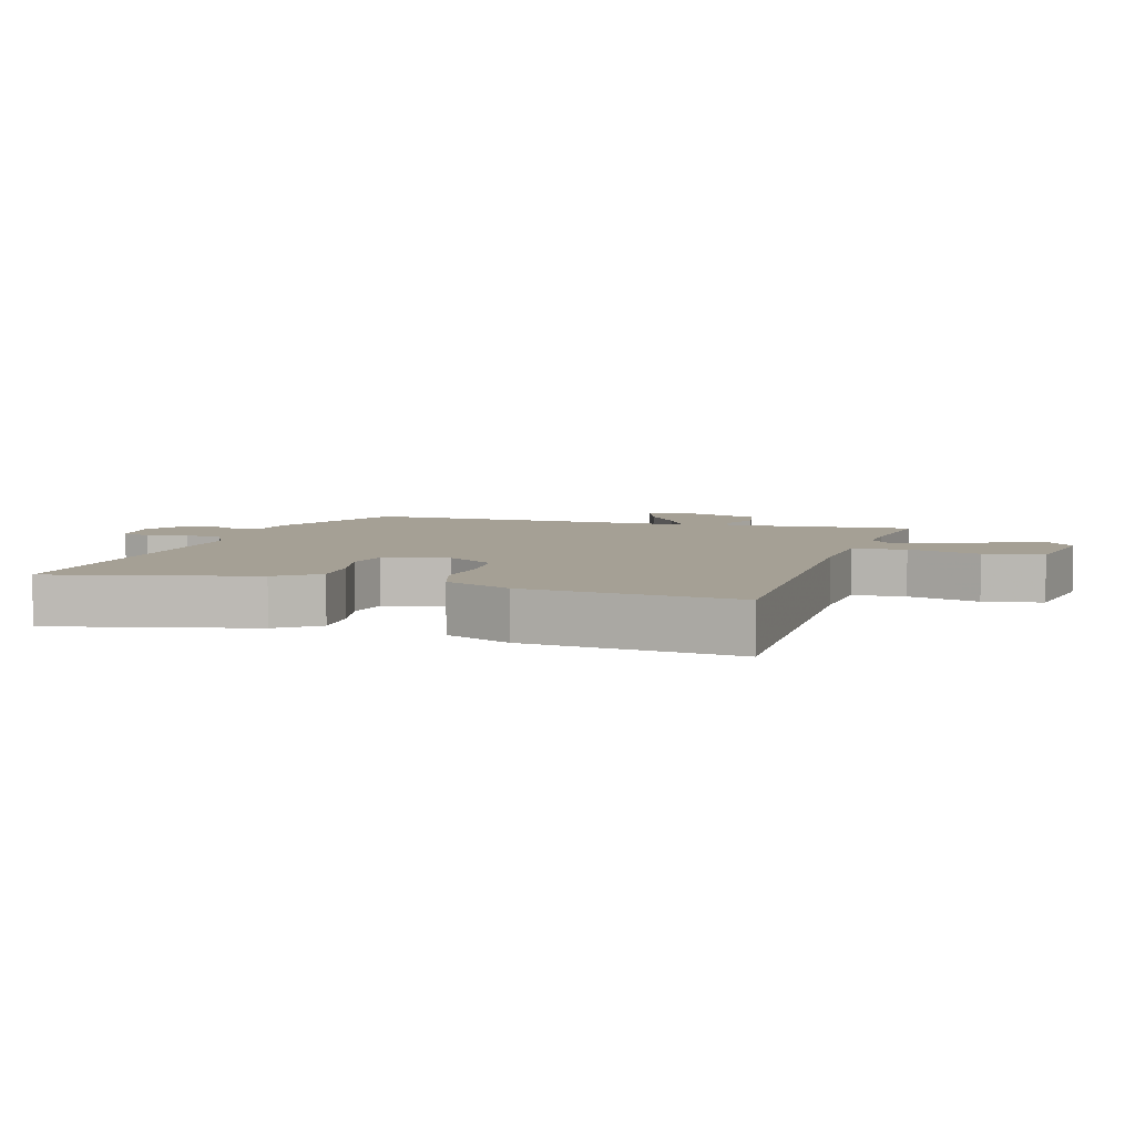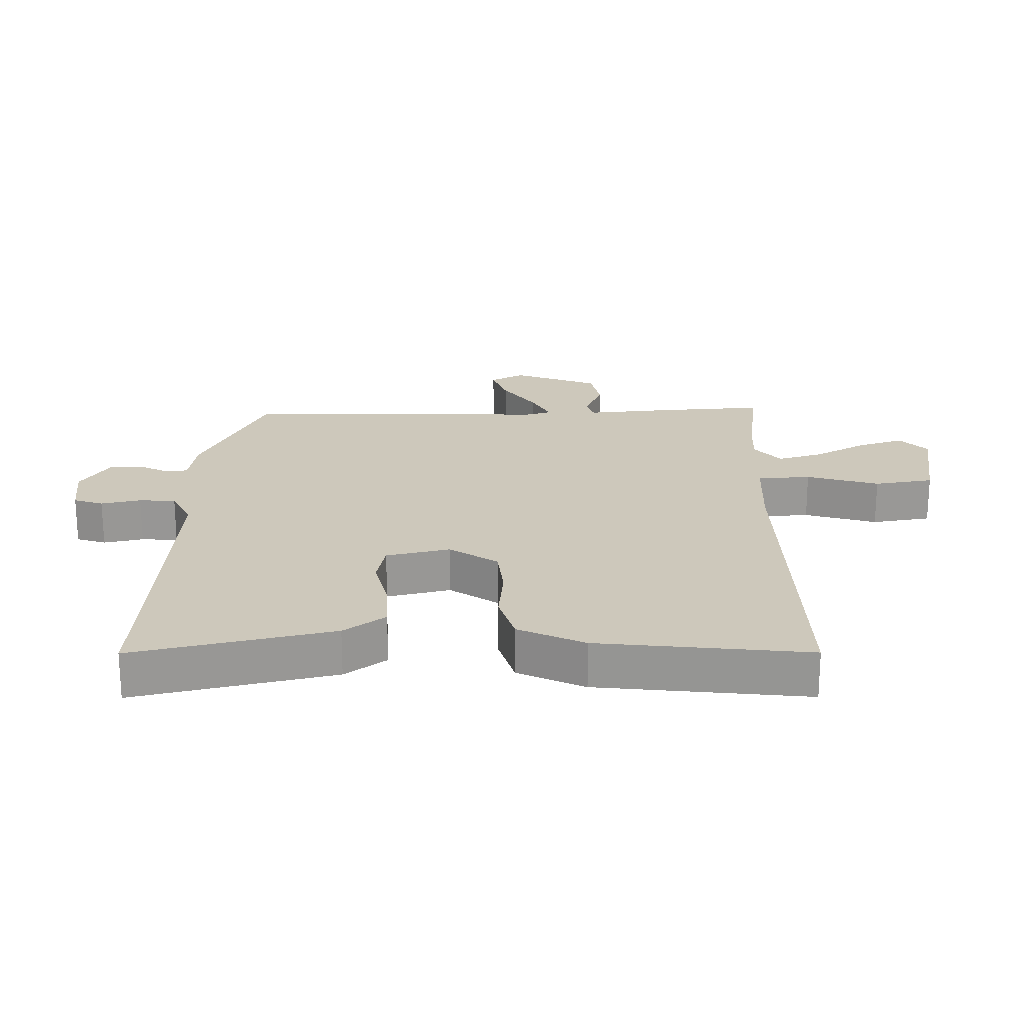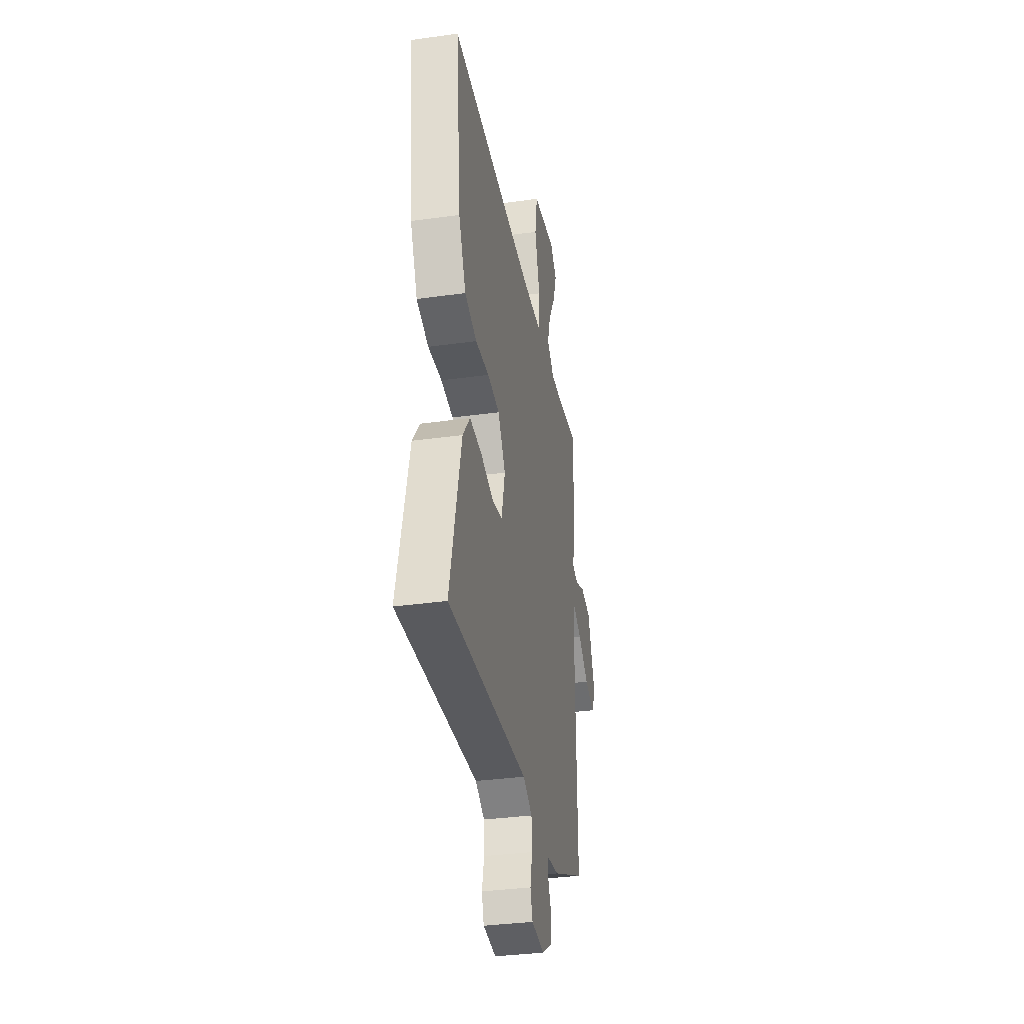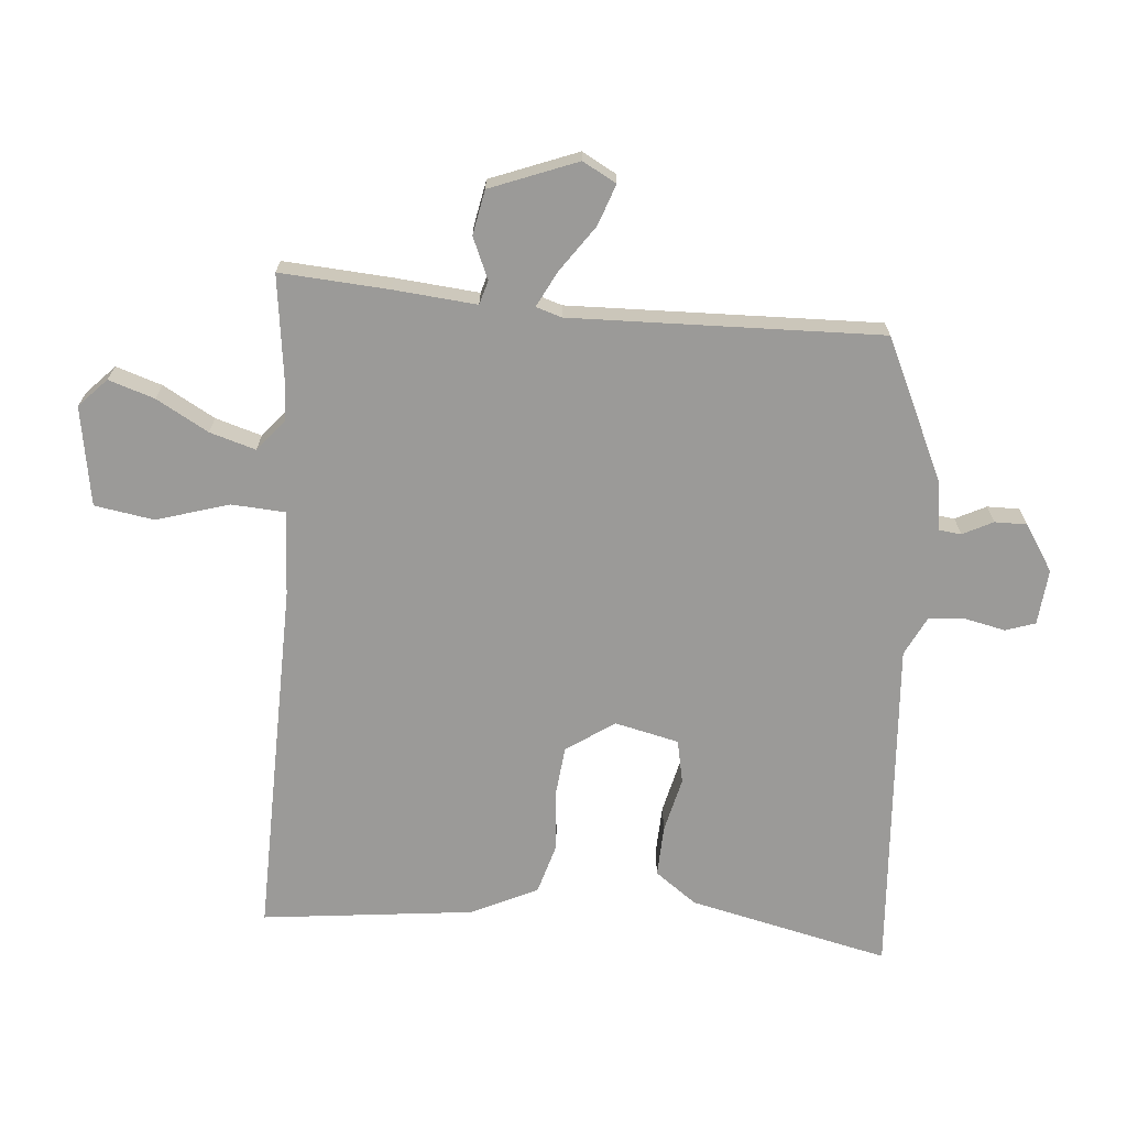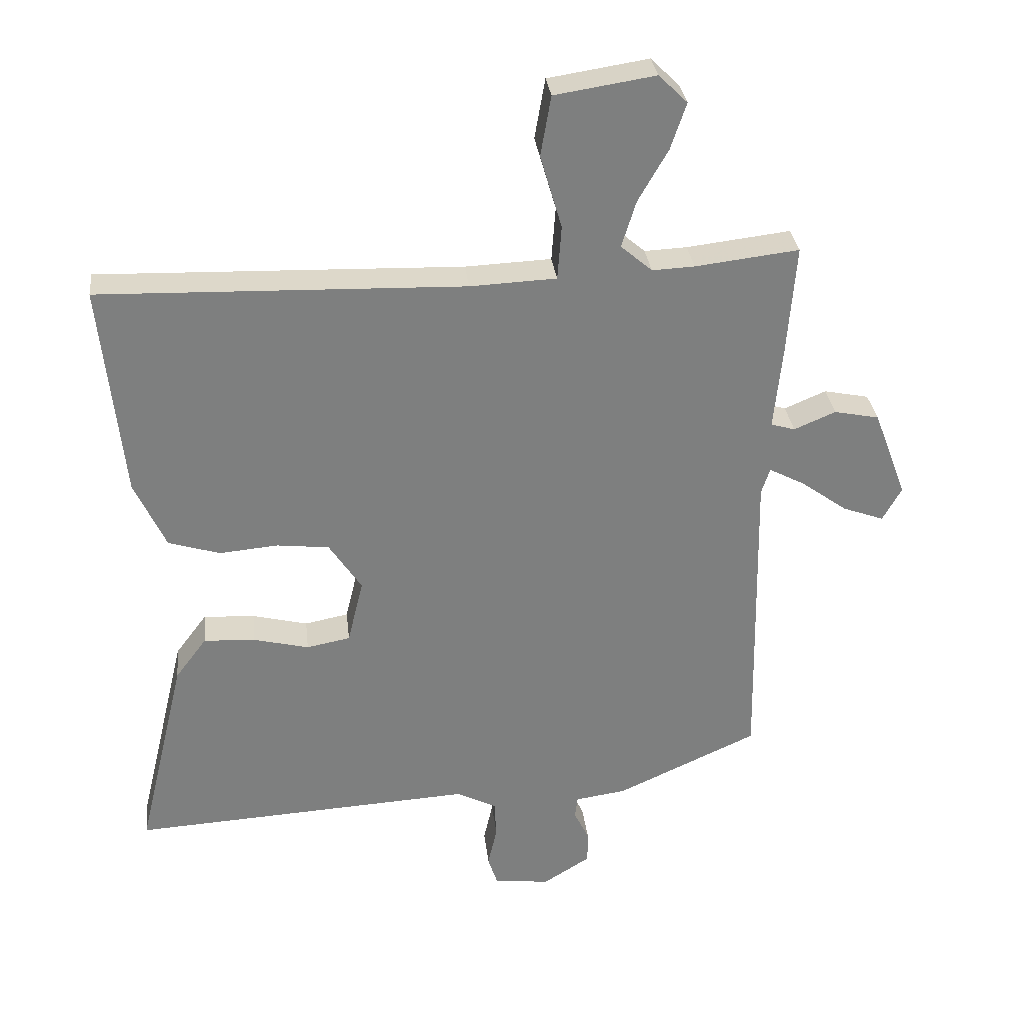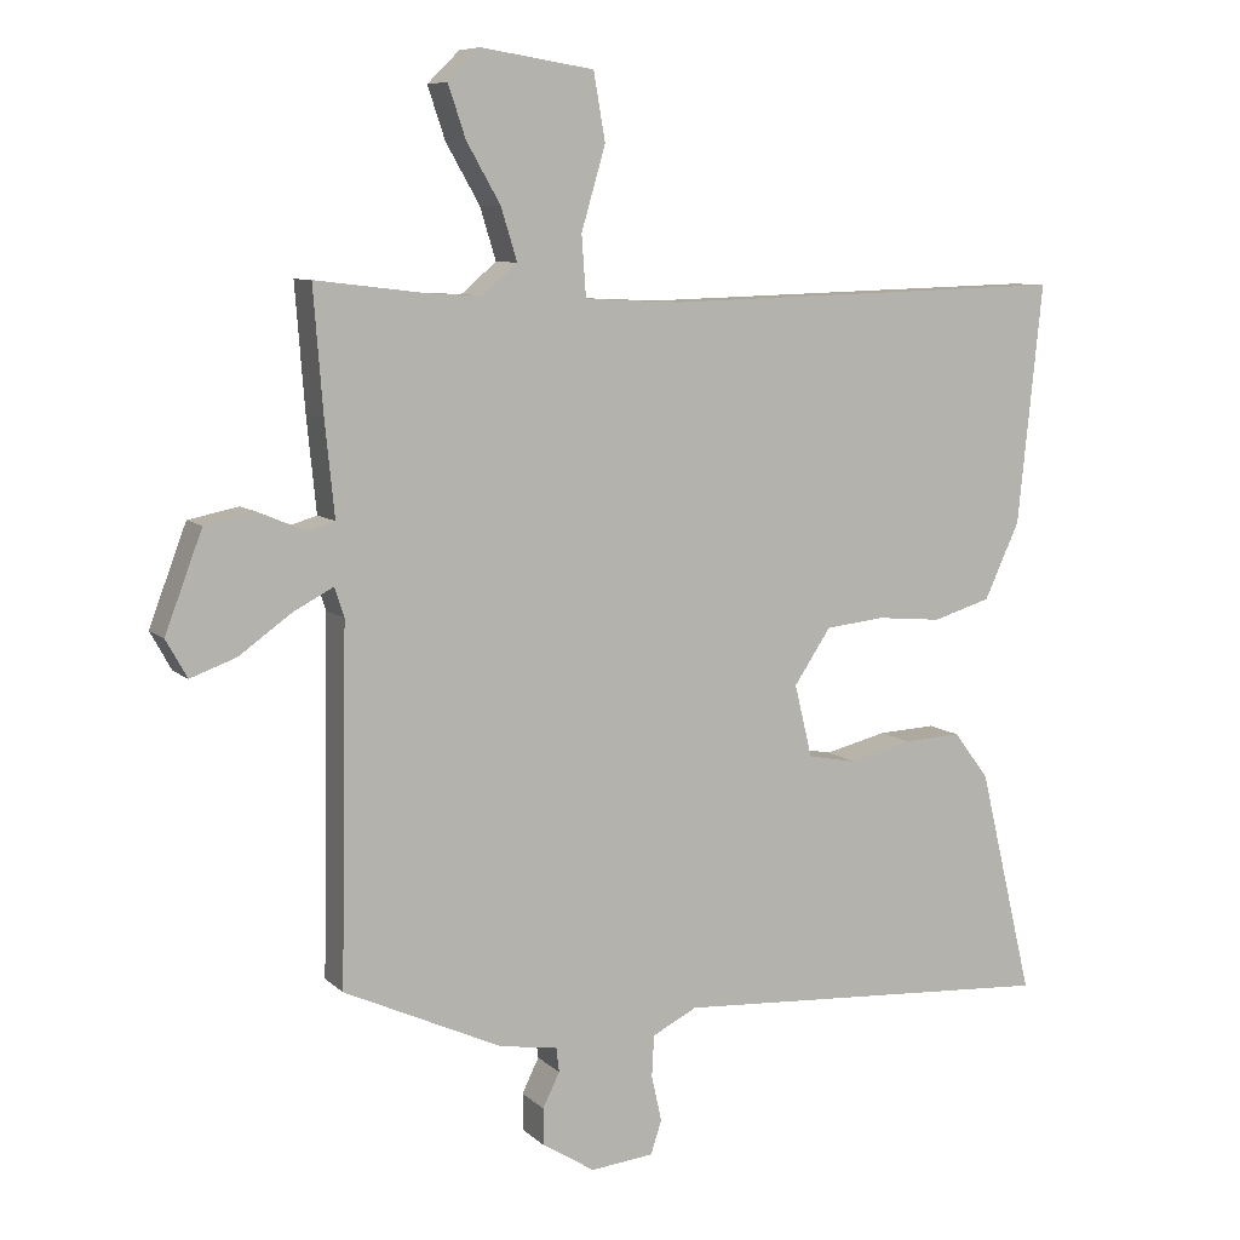
<metadata>
{"format":"obj","ext":"obj","renderer":"f3d","projection":"perspective","resolution":1024,"background":"white","views":[{"elev":5.9,"azim":-73.0,"up":"+Y"},{"elev":21.8,"azim":-90.4,"up":"+Y"},{"elev":-34.6,"azim":-79.4,"up":"+Z"},{"elev":-69.3,"azim":85.7,"up":"+Y"},{"elev":30.8,"azim":-6.4,"up":"+Z"},{"elev":8.3,"azim":155.1,"up":"+Z"}]}
</metadata>
<code>
v 0.48 0.07 -0.398
v 0.263 0.07 -0.497
v 0.185 0.07 -0.508
v 0.181 0.07 -0.542
v 0.204 0.07 -0.589
v 0.204 0.07 -0.639
v 0.132 0.07 -0.684
v 0.046 0.07 -0.675
v 0.031 0.07 -0.629
v 0.045 0.07 -0.567
v 0.042 0.07 -0.51
v -0.019 0.07 -0.479
v -0.546 0.07 -0.51
v -0.472 0.07 -0.2
v -0.424 0.07 -0.136
v -0.345 0.07 -0.14
v -0.26 0.07 -0.161
v -0.193 0.07 -0.148
v -0.169 0.07 -0.049
v -0.219 0.07 0.026
v -0.299 0.07 0.035
v -0.389 0.07 0.027
v -0.468 0.07 0.051
v -0.516 0.07 0.155
v -0.55 0.07 0.483
v 0.008 0.07 0.467
v 0.14 0.07 0.473
v 0.146 0.07 0.556
v 0.113 0.07 0.669
v 0.129 0.07 0.761
v 0.283 0.07 0.785
v 0.327 0.07 0.742
v 0.303 0.07 0.671
v 0.257 0.07 0.591
v 0.235 0.07 0.52
v 0.283 0.07 0.479
v 0.348 0.07 0.482
v 0.507 0.07 0.501
v 0.494 0.07 0.333
v 0.481 0.07 0.204
v 0.518 0.07 0.193
v 0.582 0.07 0.22
v 0.651 0.07 0.206
v 0.702 0.07 0.071
v 0.673 0.07 0.019
v 0.61 0.07 0.042
v 0.539 0.07 0.093
v 0.484 0.07 0.122
v 0.471 0.07 0.082
v 0.48 0 -0.398
v 0.263 0 -0.497
v 0.185 0 -0.508
v 0.181 0 -0.542
v 0.204 0 -0.589
v 0.204 0 -0.639
v 0.132 0 -0.684
v 0.046 0 -0.675
v 0.031 0 -0.629
v 0.045 0 -0.567
v 0.042 0 -0.51
v -0.019 0 -0.479
v -0.546 0 -0.51
v -0.472 0 -0.2
v -0.424 0 -0.136
v -0.345 0 -0.14
v -0.26 0 -0.161
v -0.193 0 -0.148
v -0.169 0 -0.049
v -0.219 0 0.026
v -0.299 0 0.035
v -0.389 0 0.027
v -0.468 0 0.051
v -0.516 0 0.155
v -0.55 0 0.483
v 0.008 0 0.467
v 0.14 0 0.473
v 0.146 0 0.556
v 0.113 0 0.669
v 0.129 0 0.761
v 0.283 0 0.785
v 0.327 0 0.742
v 0.303 0 0.671
v 0.257 0 0.591
v 0.235 0 0.52
v 0.283 0 0.479
v 0.348 0 0.482
v 0.507 0 0.501
v 0.494 0 0.333
v 0.481 0 0.204
v 0.518 0 0.193
v 0.582 0 0.22
v 0.651 0 0.206
v 0.702 0 0.071
v 0.673 0 0.019
v 0.61 0 0.042
v 0.539 0 0.093
v 0.484 0 0.122
v 0.471 0 0.082
f 44 45 46 47
f 44 47 48
f 41 42 43 44
f 40 41 44 48
f 37 38 39 40
f 36 37 40 48
f 35 36 48 49
f 31 32 33 34
f 31 34 35
f 28 29 30 31
f 27 28 31 35
f 23 24 25 26
f 21 22 23 26
f 20 21 26 27
f 19 20 27 35
f 14 15 16 17
f 12 13 14 17
f 11 12 17 18
f 7 8 9 10
f 7 10 11
f 4 5 6 7
f 3 4 7 11
f 18 19 35 49
f 3 11 18 49
f 1 2 3 49
f 96 95 94 93
f 97 96 93
f 93 92 91 90
f 97 93 90 89
f 89 88 87 86
f 97 89 86 85
f 98 97 85 84
f 83 82 81 80
f 84 83 80
f 80 79 78 77
f 84 80 77 76
f 75 74 73 72
f 75 72 71 70
f 76 75 70 69
f 84 76 69 68
f 66 65 64 63
f 66 63 62 61
f 67 66 61 60
f 59 58 57 56
f 60 59 56
f 56 55 54 53
f 60 56 53 52
f 98 84 68 67
f 98 67 60 52
f 98 52 51 50
f 1 50 51 2
f 2 51 52 3
f 3 52 53 4
f 4 53 54 5
f 5 54 55 6
f 6 55 56 7
f 7 56 57 8
f 8 57 58 9
f 9 58 59 10
f 10 59 60 11
f 11 60 61 12
f 12 61 62 13
f 13 62 63 14
f 14 63 64 15
f 15 64 65 16
f 16 65 66 17
f 17 66 67 18
f 18 67 68 19
f 19 68 69 20
f 20 69 70 21
f 21 70 71 22
f 22 71 72 23
f 23 72 73 24
f 24 73 74 25
f 25 74 75 26
f 26 75 76 27
f 27 76 77 28
f 28 77 78 29
f 29 78 79 30
f 30 79 80 31
f 31 80 81 32
f 32 81 82 33
f 33 82 83 34
f 34 83 84 35
f 35 84 85 36
f 36 85 86 37
f 37 86 87 38
f 38 87 88 39
f 39 88 89 40
f 40 89 90 41
f 41 90 91 42
f 42 91 92 43
f 43 92 93 44
f 44 93 94 45
f 45 94 95 46
f 46 95 96 47
f 47 96 97 48
f 48 97 98 49
f 49 98 50 1

</code>
